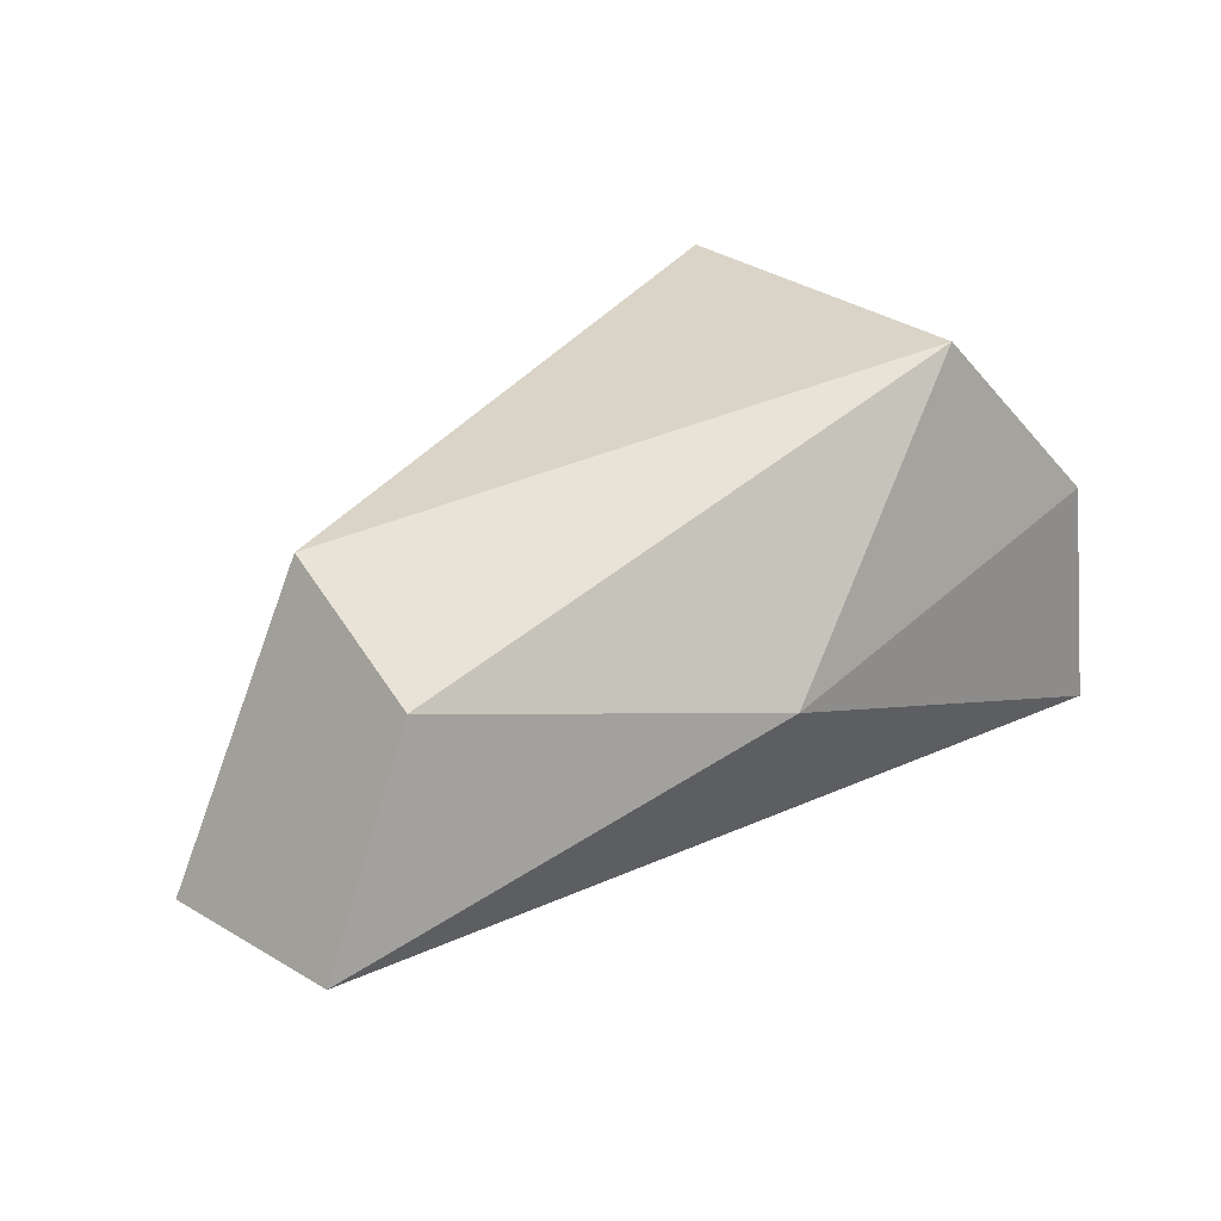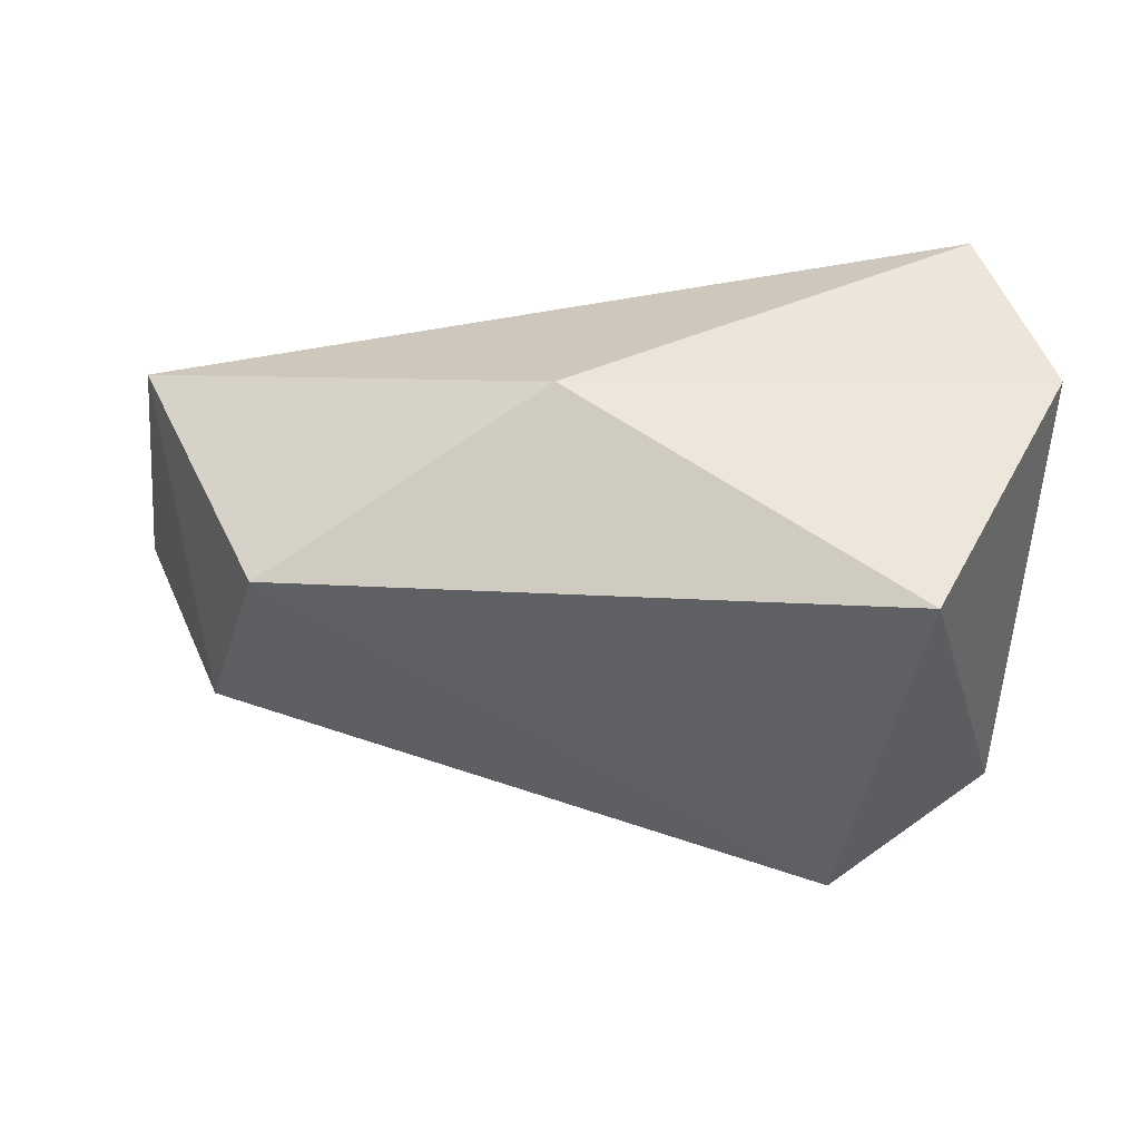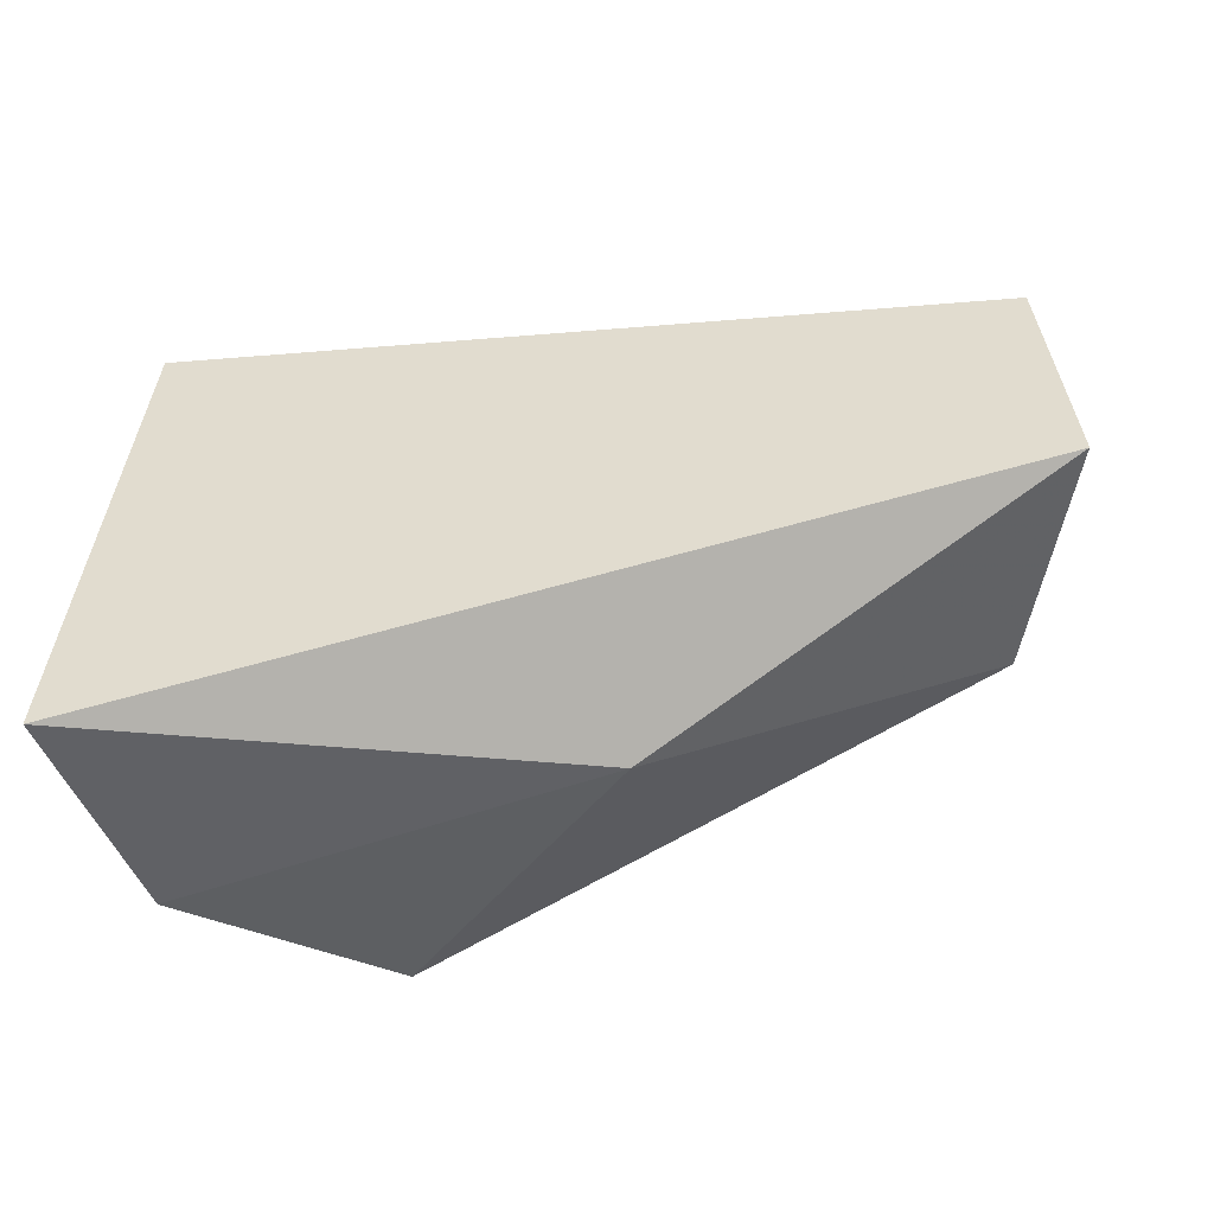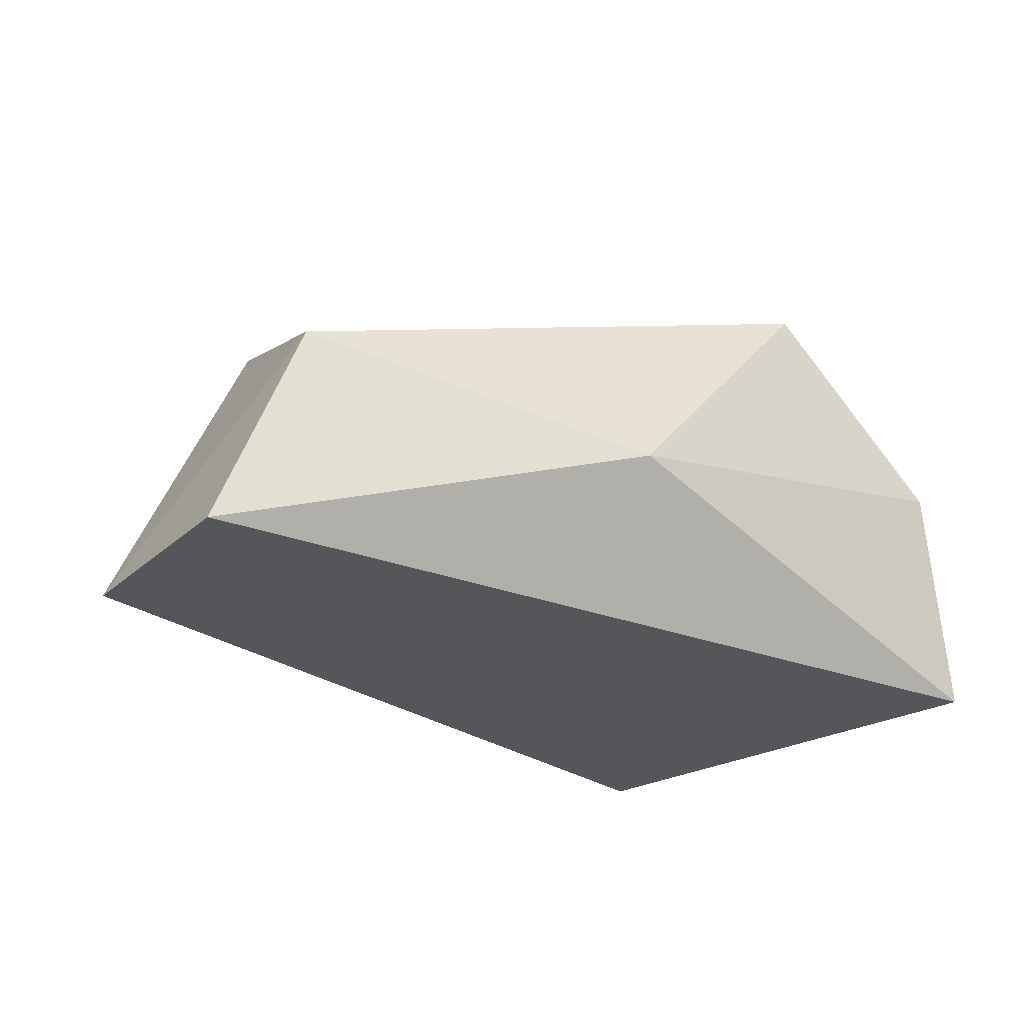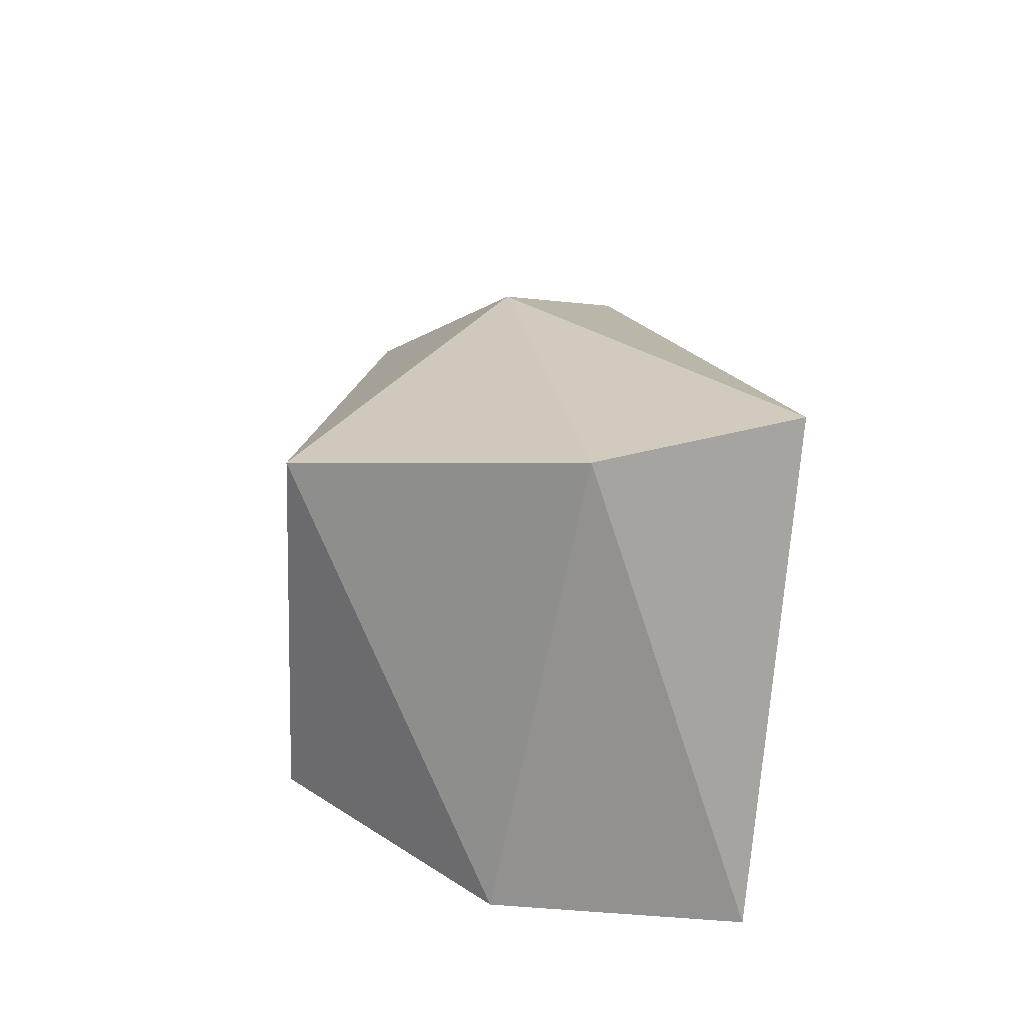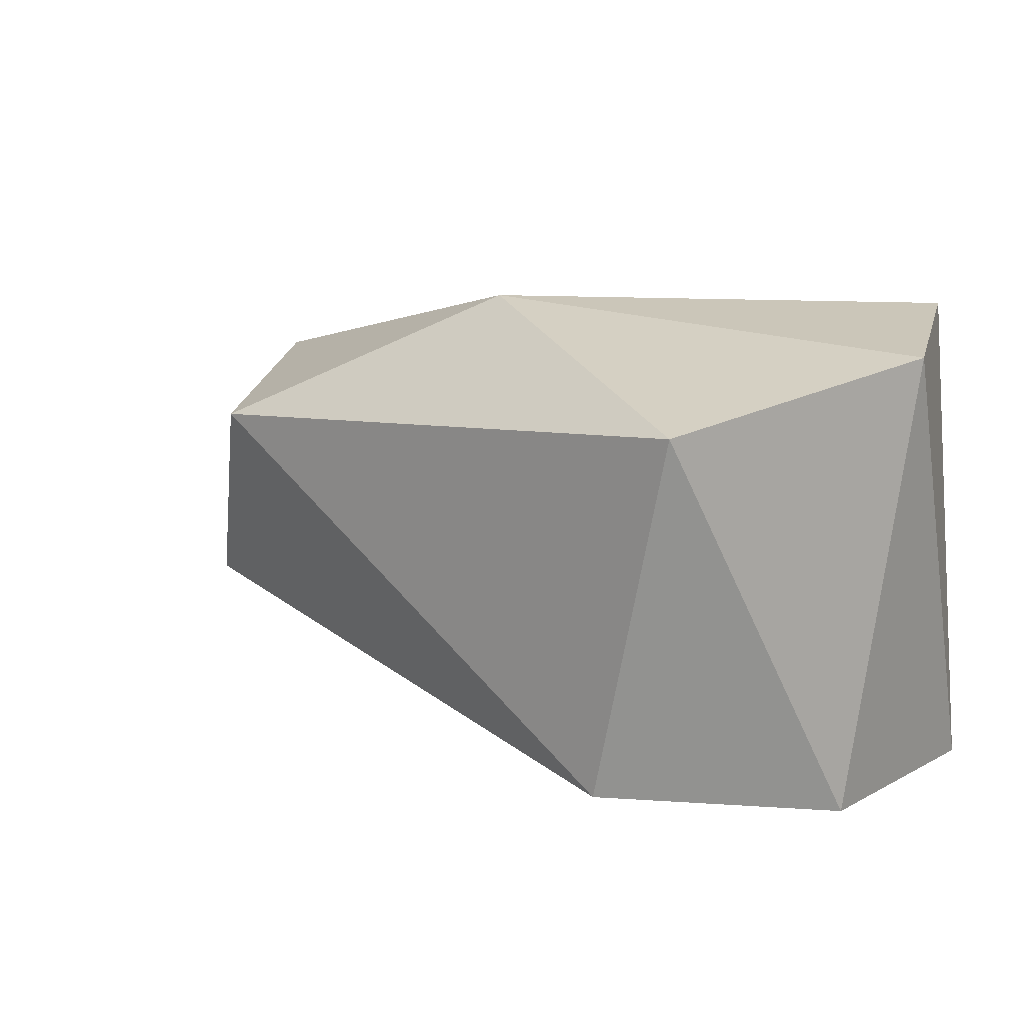
<metadata>
{"format":"obj","ext":"obj","renderer":"f3d","projection":"perspective","resolution":1024,"background":"white","views":[{"elev":28.4,"azim":132.8,"up":"+Y"},{"elev":43.7,"azim":-176.7,"up":"+Z"},{"elev":-53.5,"azim":16.4,"up":"+Z"},{"elev":-17.5,"azim":139.9,"up":"+Y"},{"elev":22.0,"azim":-93.4,"up":"+Z"},{"elev":17.6,"azim":-145.0,"up":"+Z"}]}
</metadata>
<code>
v 0.09484 0.004348 -0.01269
v -0.000321 -0.008701 0.02718
v -0.008275 -0.003271 -0.02728
v 0.07599 0.03376 0.01106
v 0.01331 0.0456 -0.02035
v 0.005655 0.04403 0.02123
v 0.0447 0.01893 0.0275
v 0.09295 0.001416 0.01218
v 0.08316 0.02828 -0.01225
v -0.008536 0.01383 0.02586
v 0.04564 0.01811 -0.02752
v -0.006211 0.02373 -0.02535
f 1 2 3
f 4 5 6
f 4 6 7
f 8 4 7
f 8 7 2
f 8 2 1
f 9 4 8
f 9 8 1
f 9 5 4
f 10 3 2
f 10 2 7
f 10 7 6
f 11 5 9
f 11 9 1
f 11 1 3
f 12 5 11
f 12 11 3
f 12 3 10
f 12 10 6
f 12 6 5

</code>
